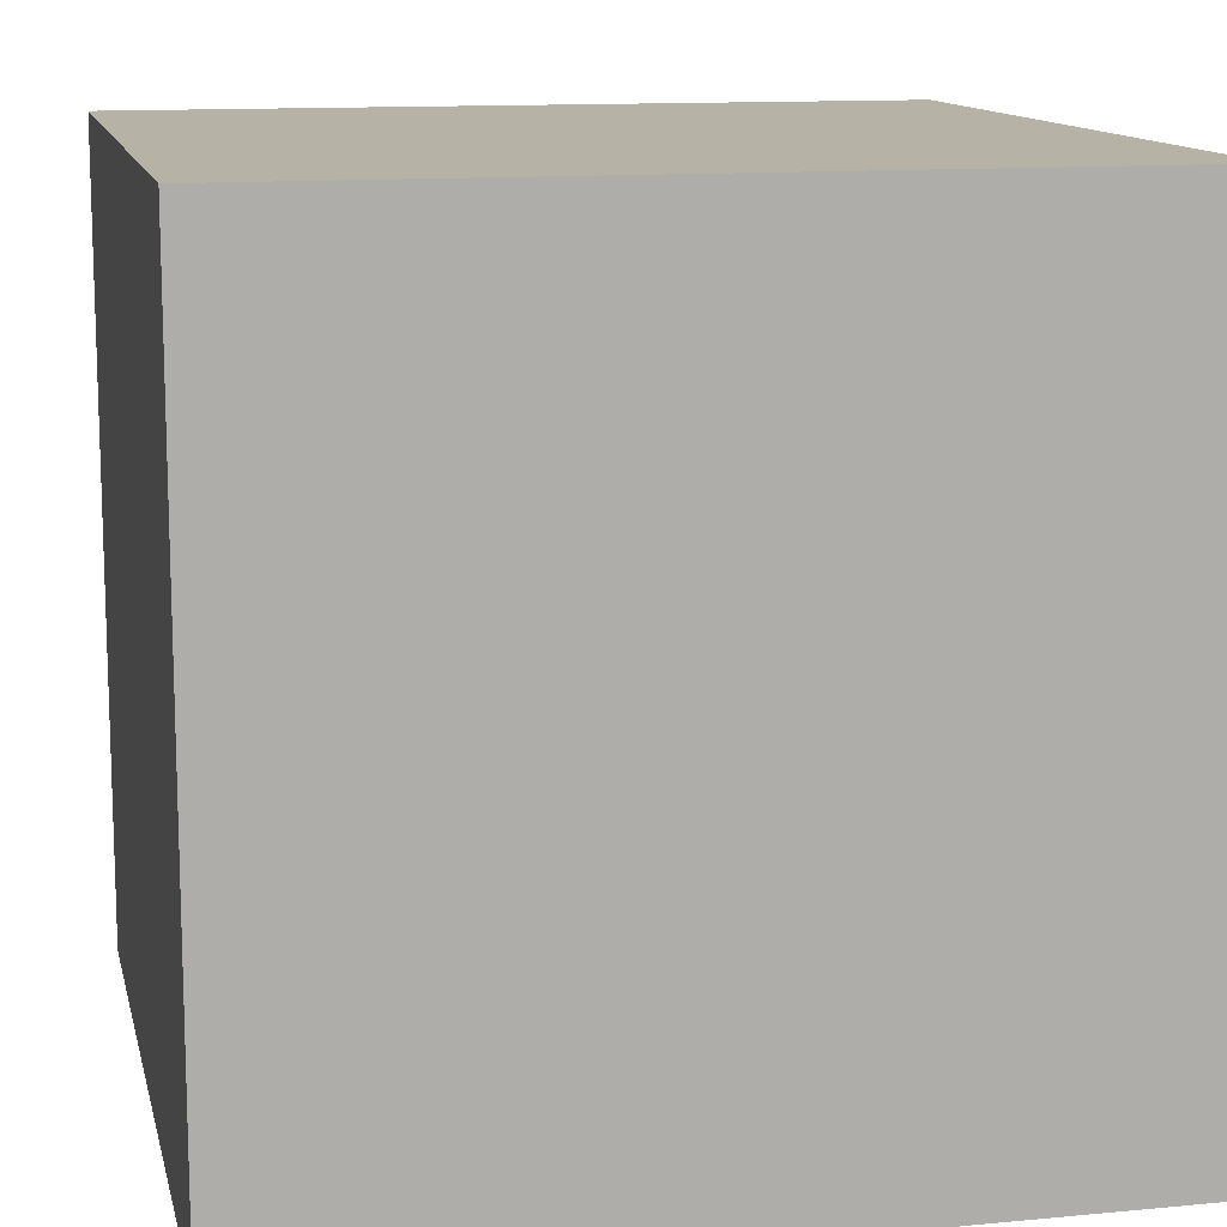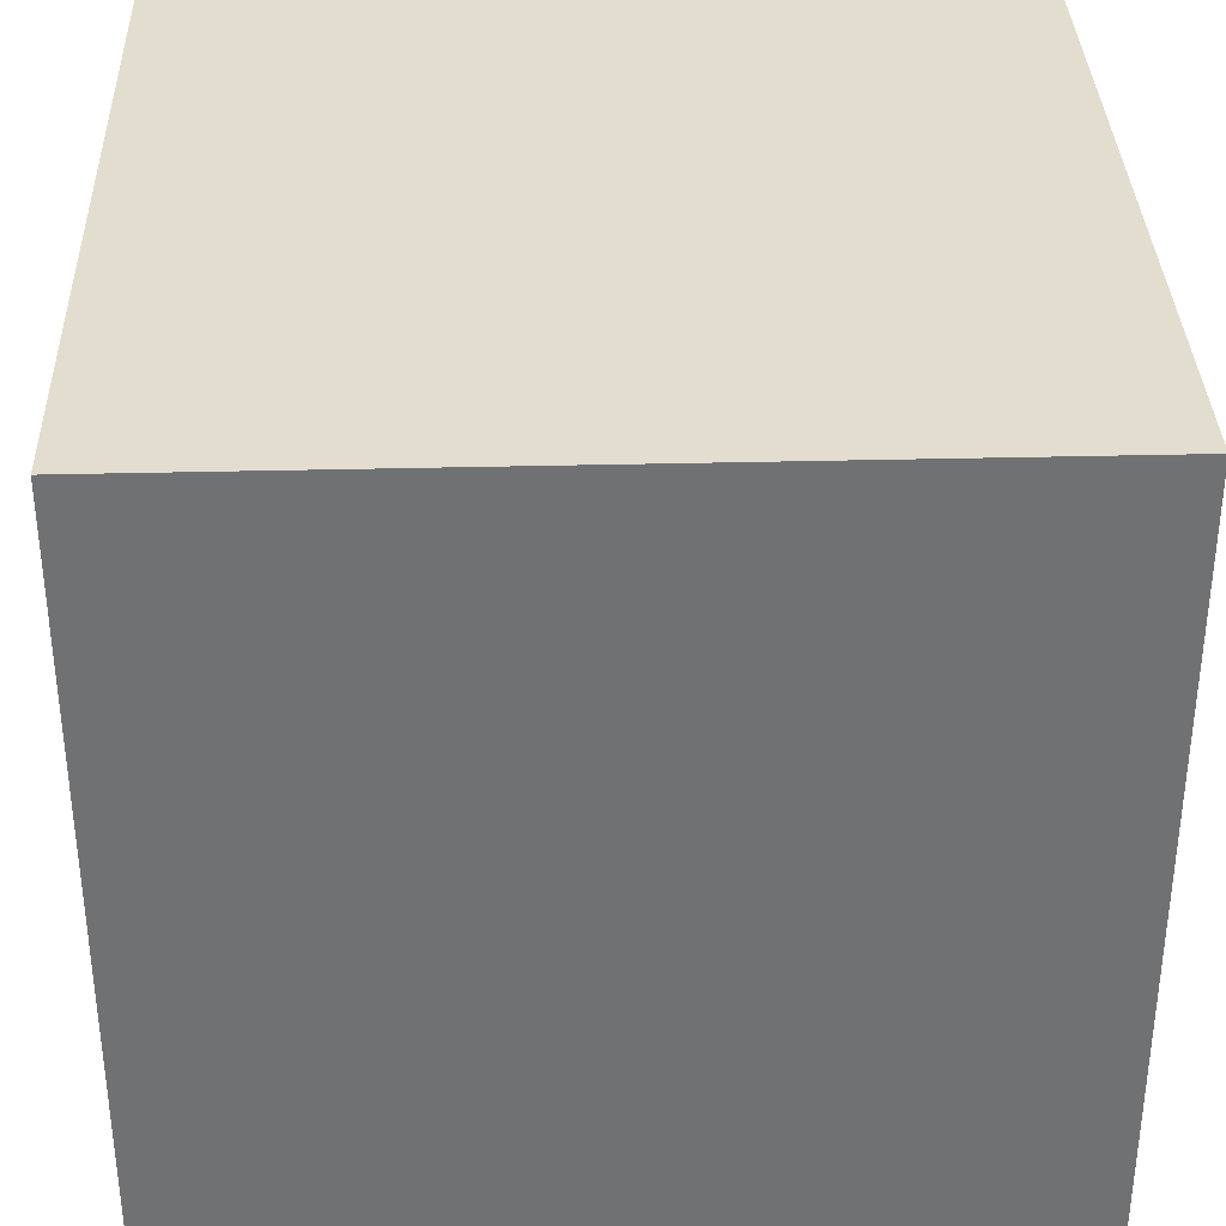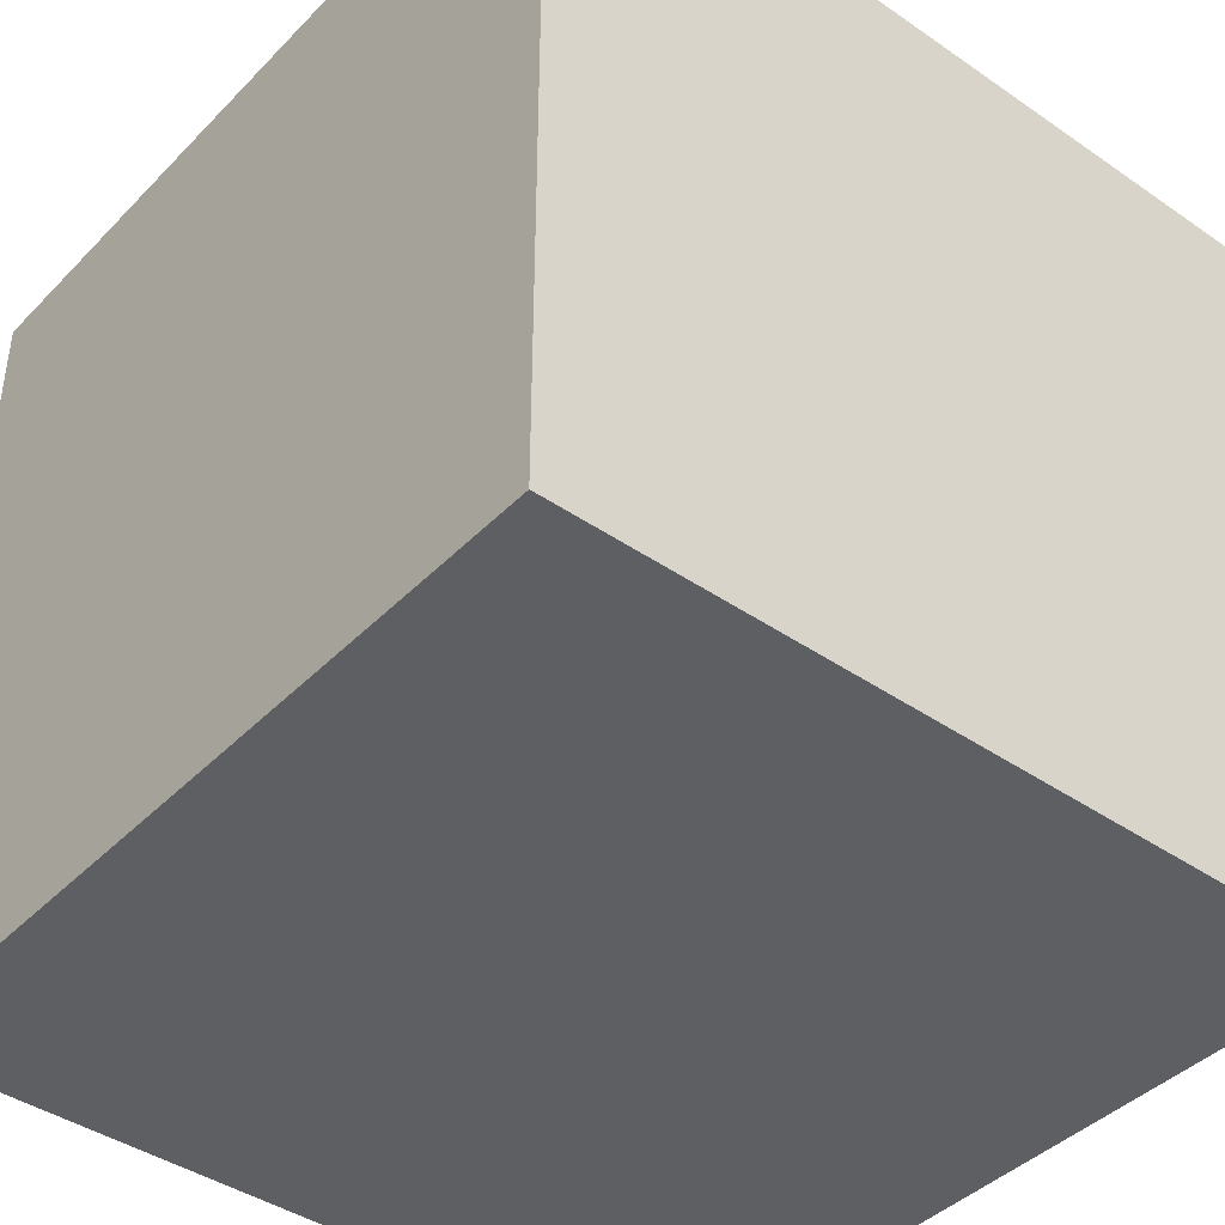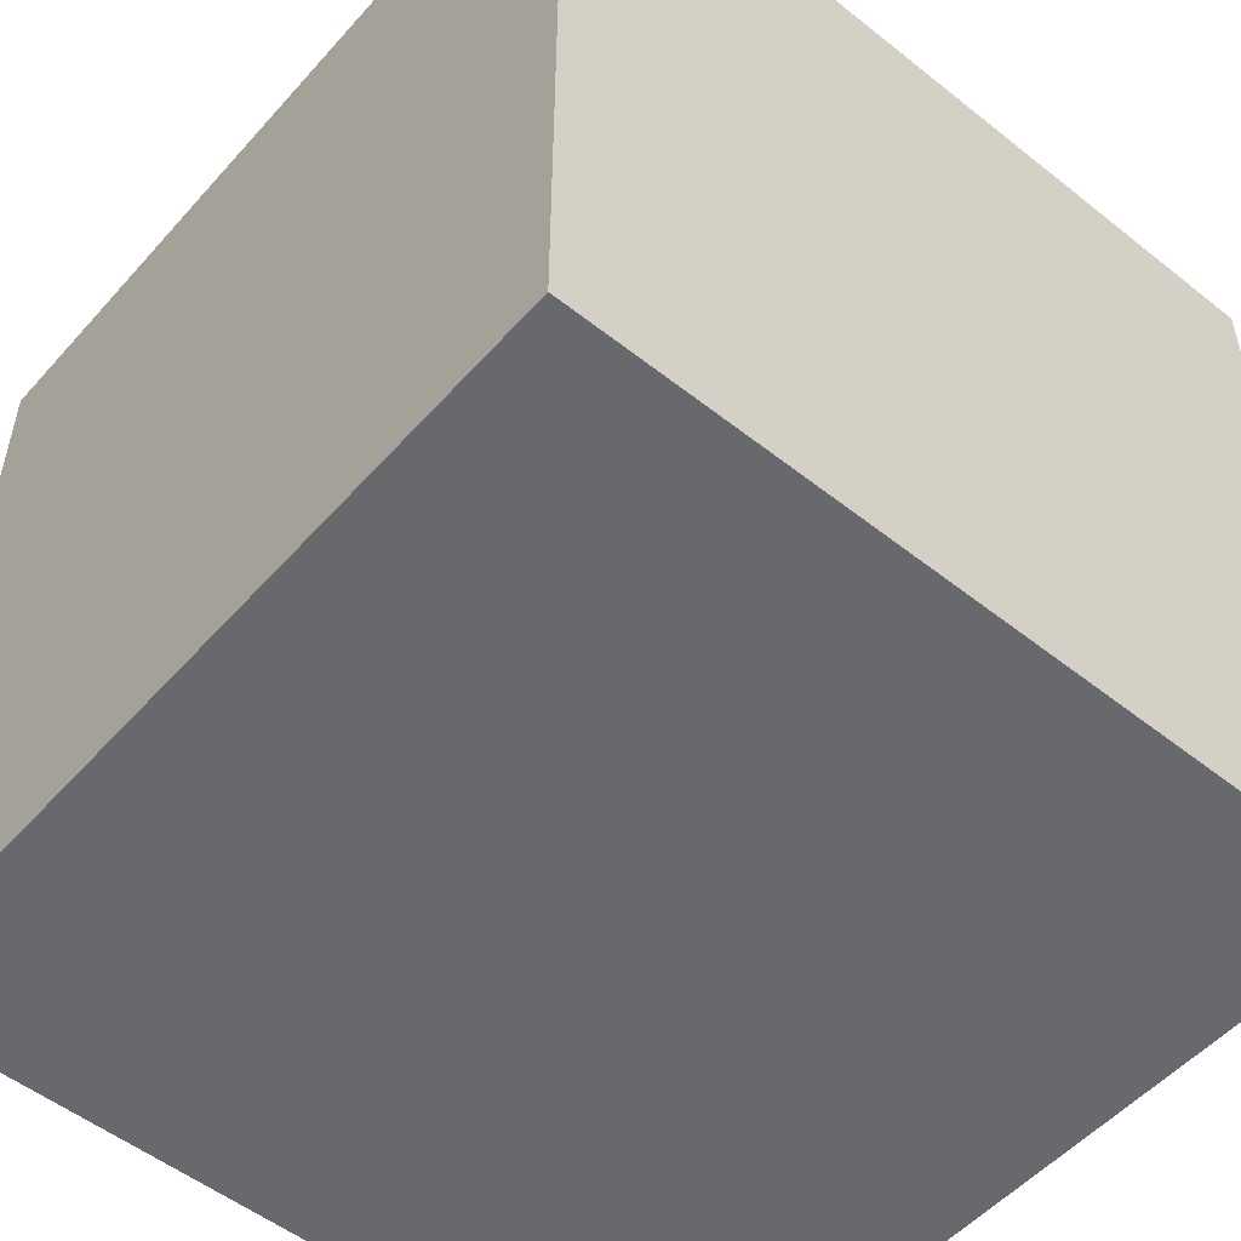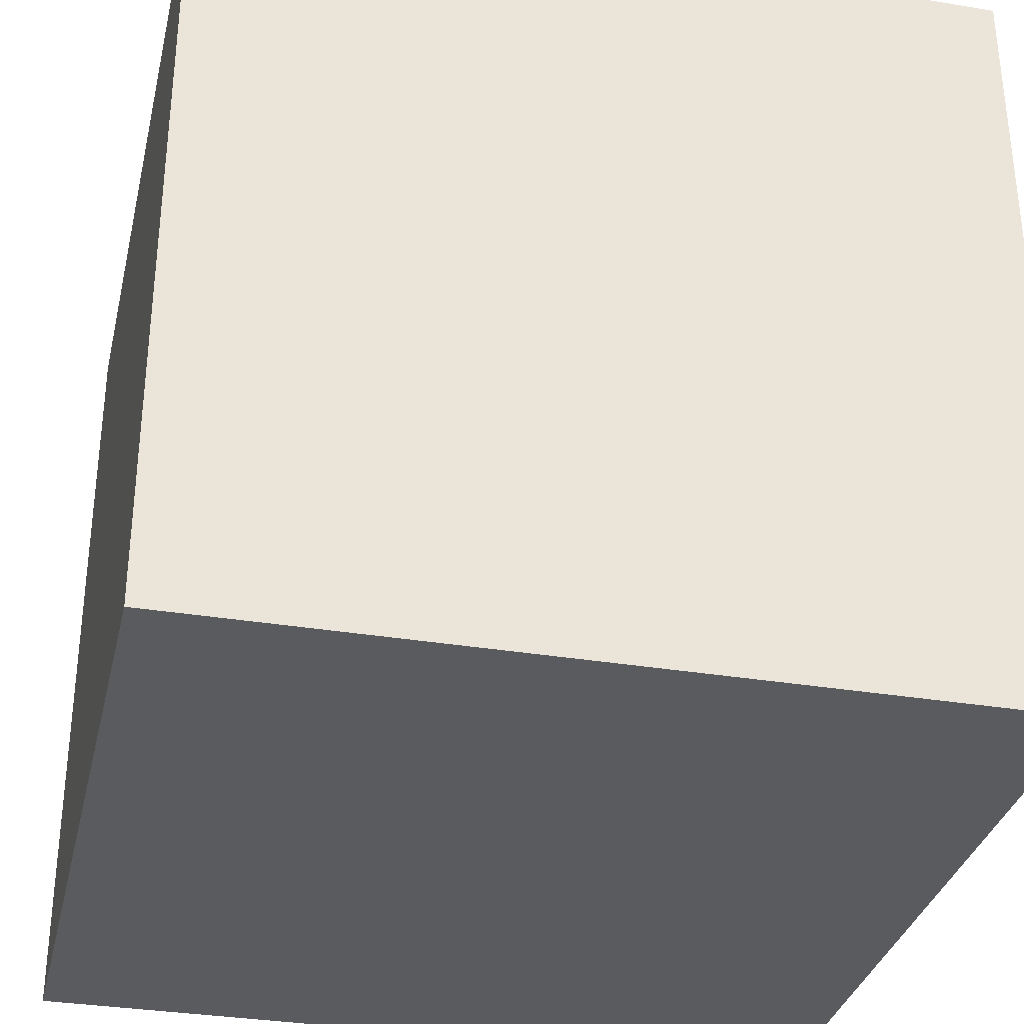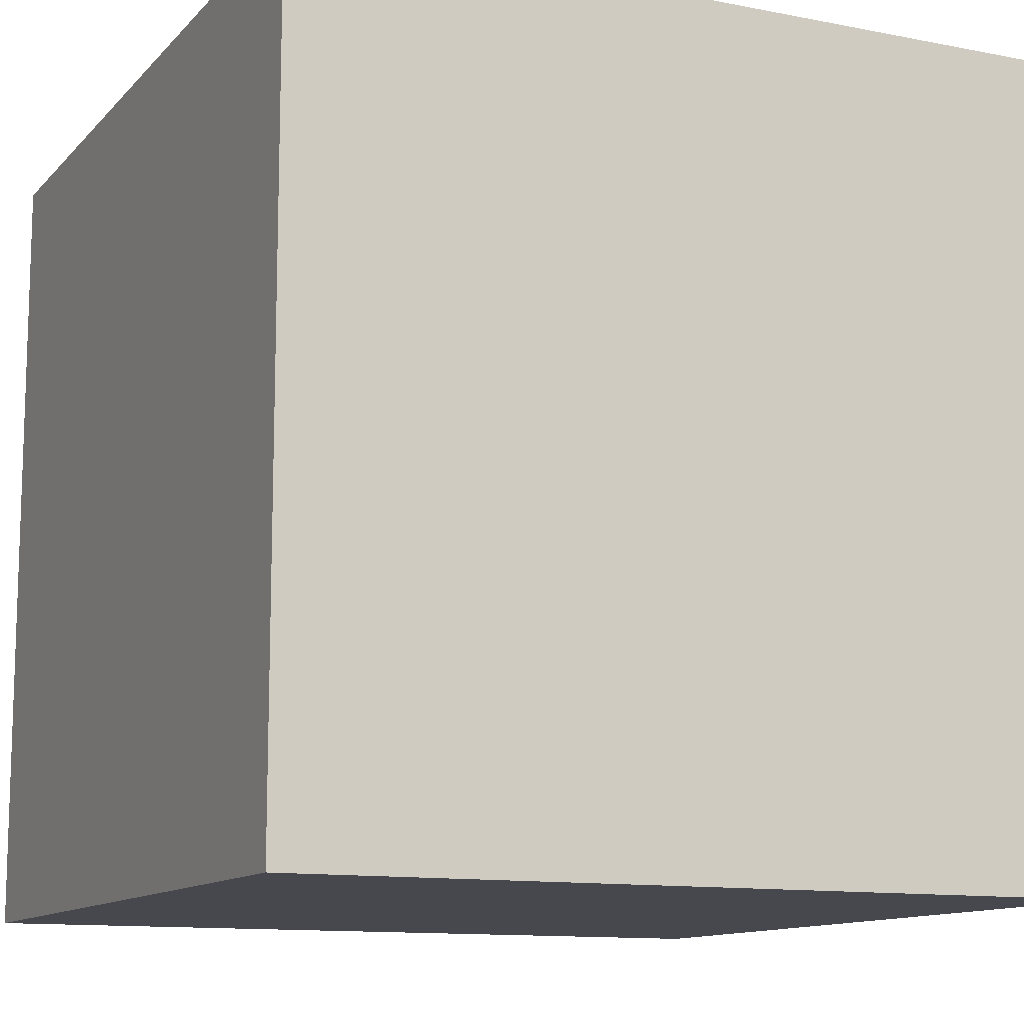
<metadata>
{"format":"obj","ext":"obj","renderer":"f3d","projection":"perspective","resolution":1024,"background":"white","views":[{"elev":12.5,"azim":-12.5,"up":"+Z"},{"elev":34.9,"azim":178.1,"up":"+Z"},{"elev":-41.8,"azim":-39.7,"up":"+Y"},{"elev":-52.7,"azim":-130.4,"up":"+Y"},{"elev":-33.1,"azim":-102.9,"up":"+Z"},{"elev":-11.9,"azim":64.9,"up":"+Z"}]}
</metadata>
<code>
v 0.5 -0.5 -0.5
v -0.5 -0.5 -0.5
v -0.5 0.5 -0.5
v -0.5 0.5 0.5
v -0.5 -0.5 0.5
v 0.5 -0.5 0.5
v 0.5 0.5 -0.5
v 0.5 0.5 0.5
f 1 2 3
f 4 5 6
f 7 8 6
f 1 6 5
f 5 4 3
f 7 3 4
f 7 1 3
f 8 4 6
f 1 7 6
f 2 1 5
f 2 5 3
f 8 7 4

</code>
